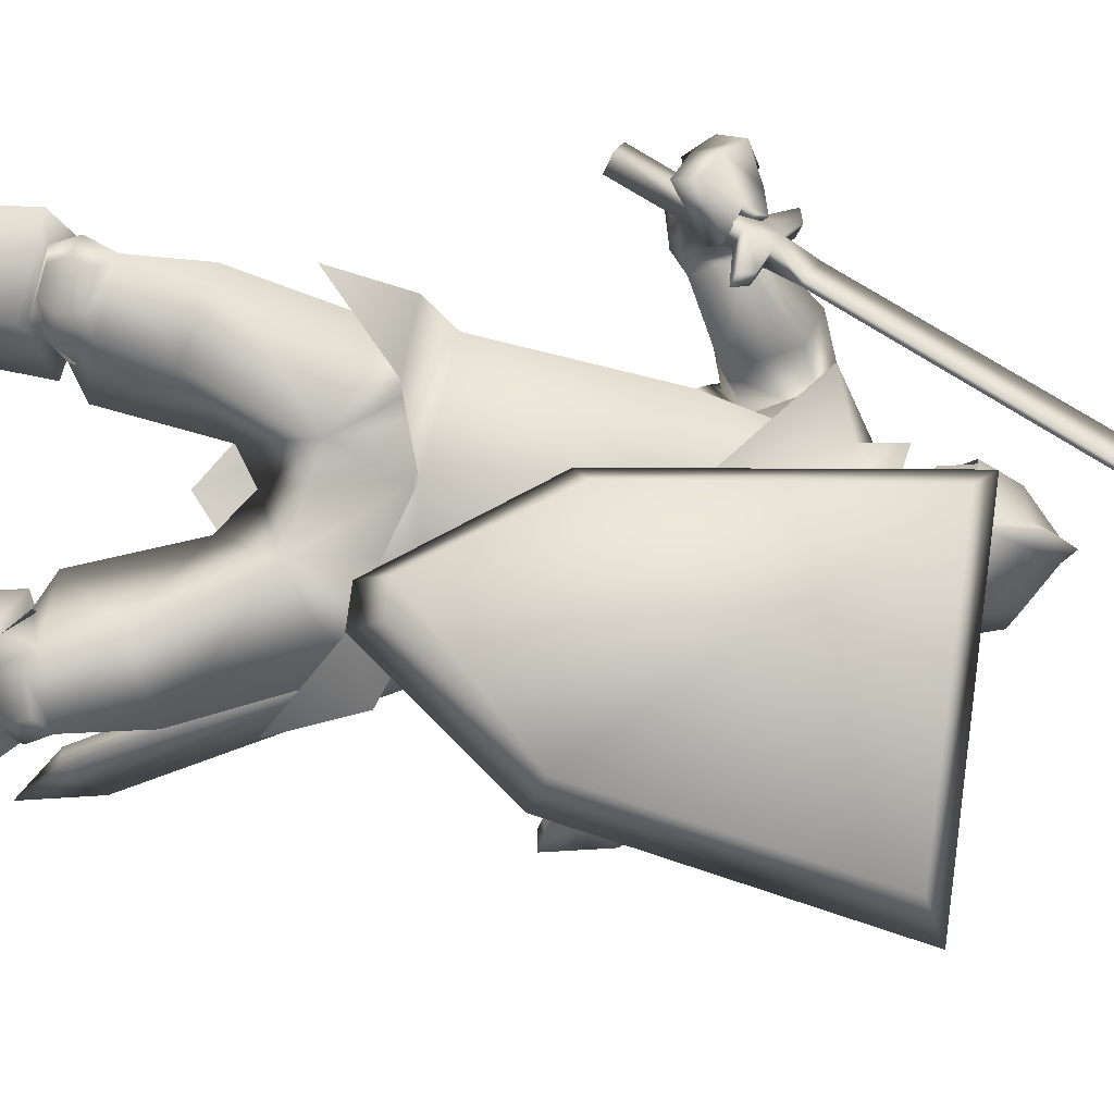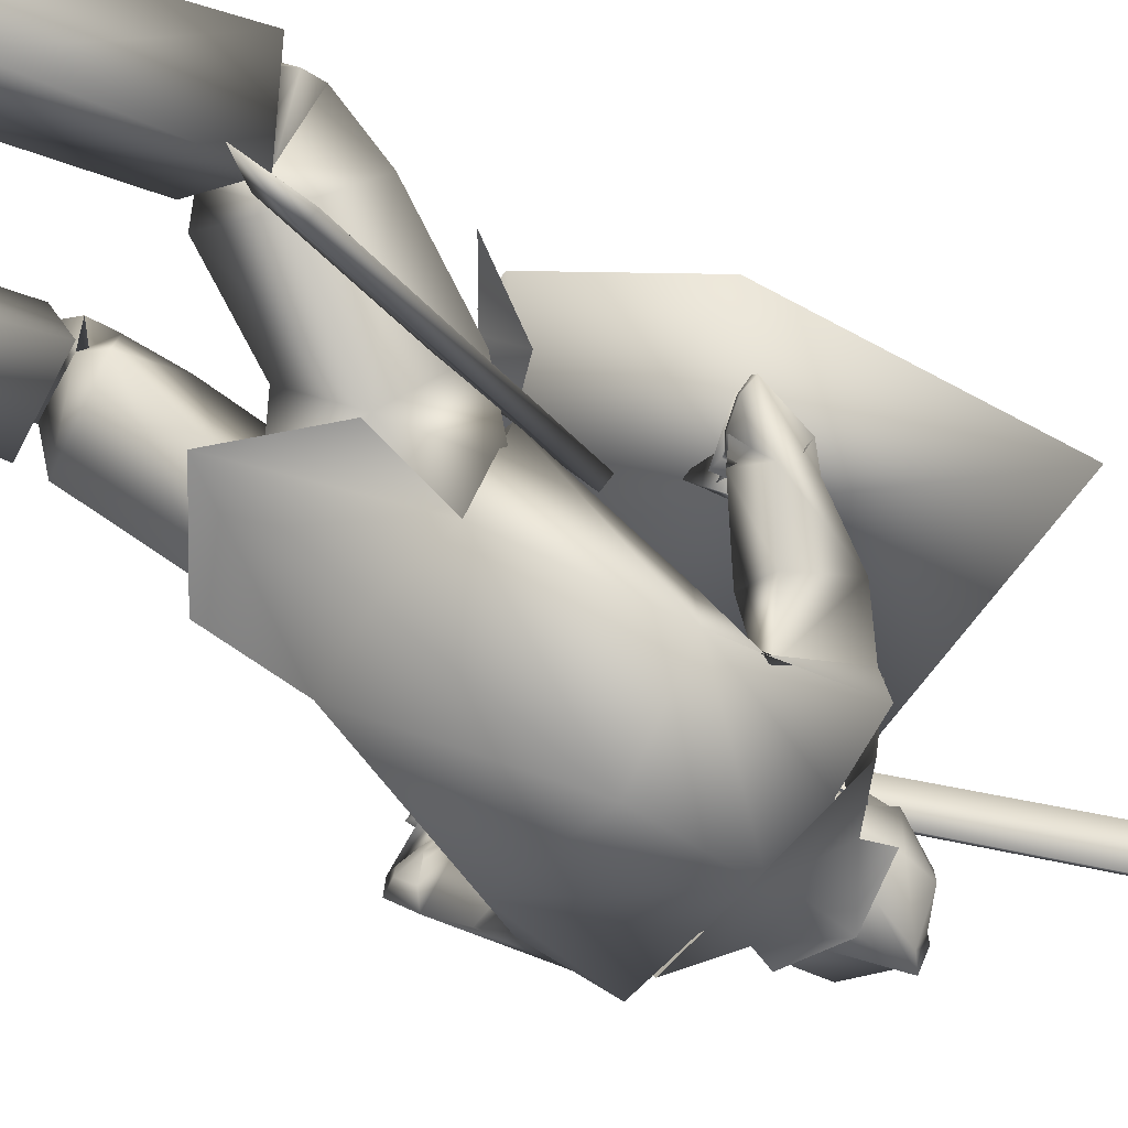
<metadata>
{"format":"obj","ext":"obj","renderer":"f3d","projection":"perspective","resolution":1024,"background":"white","views":[{"elev":77.5,"azim":92.4,"up":"+Z"},{"elev":-66.9,"azim":48.9,"up":"+Z"}]}
</metadata>
<code>
o Knight_Cube.008
v 0.4044 -0.04683 0.2992
v 0.3782 -0.02636 0.3647
v 0.08649 0.000246 0.361
v 0.05877 -0.01532 0.2948
v 0.5128 0.366 0.2408
v 0.4714 0.3396 0.3129
v 0.06238 0.3769 0.3077
v 0.02829 0.4102 0.2345
v 0.1875 -0.2239 0.3243
v 0.1944 -0.184 0.3871
v 0.2382 -0.188 0.3876
v 0.2394 -0.2287 0.325
v -0.2213 0.2008 0.2837
v -0.1032 0.1344 0.4399
v -0.2102 0.1946 0.2726
v -0.09209 0.1283 0.4289
v -0.1879 0.1976 0.2935
v -0.1012 0.149 0.4081
v -0.199 0.2038 0.3045
v -0.1123 0.1551 0.4191
v -0.1699 0.1825 0.353
v -0.1519 0.1724 0.3769
v -0.1525 0.1728 0.3357
v -0.1344 0.1627 0.3595
v -0.1694 0.1424 0.3356
v -0.1514 0.1323 0.3595
v -0.1869 0.1521 0.3529
v -0.1689 0.142 0.3768
v -0.2416 0.0122 0.3349
v -0.2236 0.002077 0.3587
v -0.2598 0.02229 0.3529
v -0.2418 0.01217 0.3768
v -0.112 0.1995 0.3762
v -0.1455 0.2183 0.3319
v -0.1168 0.2022 0.3809
v -0.1503 0.221 0.3366
v 0.1978 0.7504 0.3796
v 0.1611 0.771 0.331
v 0.1924 0.7533 0.3849
v 0.1557 0.774 0.3364
v 0.2568 0.8976 0.3557
v 0.2548 0.8987 0.3577
v -0.01021 0.3309 -0.0107
v 0.1197 0.3309 -0.0107
v 0.05475 0.327 -0.1187
v -0.02001 0.3295 -0.0737
v 0.1295 0.3295 -0.0737
v 0.01867 0.3322 -0.104
v 0.09083 0.3322 -0.104
v 0.05475 0.4031 0.09417
v 0.05475 0.391 -0.1142
v -0.02948 0.3969 -0.06984
v 0.139 0.3969 -0.06984
v 0.01867 0.3999 -0.09922
v 0.09083 0.3999 -0.09922
v 0.05475 0.4901 -0.0936
v -0.02211 0.4497 -0.0503
v 0.1316 0.4497 -0.0503
v 0.04032 0.4758 -0.07663
v 0.06918 0.4758 -0.07663
v 0.05475 0.5187 0.006788
v -0.01327 0.4601 0.002362
v 0.1228 0.4601 0.002362
v 0.04156 0.5017 -0.003955
v 0.06794 0.5017 -0.003955
v 0.05475 0.4815 0.08364
v -0.02639 0.4063 0.05726
v 0.1359 0.4063 0.05726
v 0.0407 0.462 0.06541
v 0.06879 0.462 0.06541
v 0.05549 0.3062 0.1077
v 0.054 0.4011 0.1009
v -0.01967 0.3642 0.04574
v 0.1292 0.3642 0.04574
v -0.02212 0.4063 0.05319
v 0.1316 0.4063 0.05319
v -0.01261 0.371 -0.03263
v 0.1221 0.371 -0.03263
v -0.01391 0.4124 -0.03157
v 0.1234 0.4124 -0.03157
v 0.1351 0.334 -0.1077
v -0.02564 0.334 -0.1077
v 0.05475 0.3326 -0.1239
v 0.1635 0.2823 -0.005388
v -0.05397 0.2823 -0.005388
v 0.05475 0.2357 0.1066
v 0.218 0.2786 -0.1266
v -0.1085 0.2786 -0.1266
v 0.2589 0.2611 -0.03157
v -0.1494 0.2611 -0.03157
v 0.05475 0.2485 -0.21
v 0.1594 0.3346 0.04446
v -0.04436 0.3369 0.04305
v 0.05657 0.3069 0.1359
v 0.05475 0.09888 0.1832
v 0.1488 0.3771 -0.09171
v -0.03928 0.3771 -0.09171
v 0.05475 0.4037 -0.1164
v 0.1973 0.1381 -0.05175
v -0.09574 0.165 -0.05165
v 0.2355 0.1208 -0.1632
v -0.1437 0.1427 -0.1533
v 0.279 0.228 -0.08439
v -0.1599 0.2665 -0.0941
v 0.2133 0.2155 -0.03694
v -0.08999 0.2541 -0.0531
v 0.24 0.08333 0.2491
v -0.1828 0.1663 0.3736
v 0.24 0.0779 0.2444
v -0.1793 0.1608 0.3675
v 0.2283 0.07986 0.2508
v -0.1819 0.1539 0.3826
v 0.2283 0.075 0.2464
v -0.1783 0.149 0.3771
v 0.2492 0.07983 0.2564
v -0.1935 0.1249 0.3502
v 0.2598 0.05649 0.3067
v -0.2418 0.0882 0.386
v 0.2734 0.08278 0.3037
v -0.242 0.1186 0.3897
v 0.2503 0.09343 0.2642
v -0.199 0.1427 0.3643
v 0.2801 0.03127 0.1433
v -0.2169 0.1005 0.2339
v 0.3299 0.01174 0.1619
v -0.2729 0.09225 0.2339
v 0.3379 0.0623 0.1538
v -0.2673 0.1437 0.2319
v 0.2913 0.06883 0.1448
v -0.2201 0.1394 0.2378
v 0.2352 -0.2433 0.06749
v -0.1244 -0.2123 0.1374
v 0.1072 -0.1728 0.09659
v -0.04379 -0.1541 0.09631
v 0.352 -0.002533 -0.02232
v -0.2587 0.08385 0.0445
v 0.345 -0.02519 -0.008824
v -0.2402 0.07478 0.06253
v 0.3684 -0.03254 0.04074
v -0.2791 0.06919 0.1014
v 0.3357 -0.01969 0.02901
v -0.2425 0.07459 0.1018
v 0.3773 -0.03767 0.01839
v -0.2813 0.0683 0.07692
v 0.3384 -0.02233 0.009599
v -0.2394 0.07437 0.08229
v 0.2289 0.08508 -0.02875
v -0.1257 0.1377 -0.003101
v 0.2986 0.0762 -0.1116
v -0.2094 0.121 -0.07039
v 0.327 0.1765 -0.02482
v -0.2047 0.2453 -0.01632
v 0.2737 0.1514 0.01515
v -0.1503 0.2217 0.02297
v 0.2578 0.06901 0.2483
v -0.2164 0.1416 0.3336
v 0.3005 0.0489 0.2696
v -0.2725 0.1123 0.3505
v 0.3107 0.07782 0.2609
v -0.269 0.1443 0.3513
v 0.2644 0.08622 0.2553
v -0.2214 0.1616 0.3447
v 0.2368 0.09111 0.2177
v -0.1479 0.1062 0.3744
v 0.1978 0.05524 0.2786
v -0.2001 0.06761 0.4223
v 0.2329 0.1093 0.2258
v -0.1503 0.1232 0.3851
v 0.2039 0.08217 0.2847
v -0.202 0.09567 0.4253
v 0.328 -0.9492 0.0152
v -0.2949 -0.9492 0.2122
v 0.2437 -0.9492 0.1073
v -0.1979 -0.9492 0.2908
v 0.2389 -0.9224 0.1114
v -0.1926 -0.9224 0.2942
v 0.3301 -0.9211 0.02706
v -0.2952 -0.9211 0.2242
v 0.2179 -0.8451 -0.2015
v -0.2333 -0.8443 -0.009292
v 0.1279 -0.8386 -0.1567
v -0.1311 -0.8472 -0.007317
v 0.2778 -0.8627 -0.06059
v -0.2322 -0.8532 0.1454
v 0.181 -0.8575 -0.04903
v -0.1364 -0.8569 0.1188
v 0.262 -0.5356 -0.02625
v -0.1894 -0.517 0.1129
v 0.1544 -0.575 0.06123
v -0.05022 -0.5489 0.1331
v 0.348 -0.6013 0.09015
v -0.1954 -0.5571 0.2666
v 0.2369 -0.6243 0.1351
v -0.07719 -0.5799 0.2471
v 0.2037 -0.9495 -0.1955
v -0.2319 -0.9412 -0.01419
v 0.1343 -0.9482 -0.1616
v -0.1571 -0.9569 -0.003006
v 0.1717 -0.949 -0.06664
v -0.1602 -0.9555 0.1019
v 0.2645 -0.9494 -0.07432
v -0.2499 -0.9436 0.1176
v 0.3076 -0.5485 0.1561
v -0.1273 -0.4971 0.2897
v 0.2641 -0.558 0.1678
v -0.08422 -0.5074 0.2773
v 0.2956 -0.5985 0.1127
v -0.1393 -0.5542 0.2561
v 0.2624 -0.6057 0.1217
v -0.1065 -0.562 0.2468
v 0.2548 -0.5889 0.1451
v -0.08787 -0.5422 0.259
v 0.31 -0.5769 0.1296
v -0.1429 -0.5292 0.2742
v 0.2538 -0.5307 0.03184
v -0.1509 -0.5034 0.1553
v 0.1778 -0.557 0.08009
v -0.06003 -0.5266 0.1582
v 0.3256 -0.5631 0.1036
v -0.1707 -0.5188 0.2589
v 0.2179 -0.5877 0.1409
v -0.05937 -0.5441 0.2352
v 0.2447 -0.5544 0.01333
v -0.1526 -0.5304 0.1393
v 0.1838 -0.5773 0.054
v -0.07863 -0.5503 0.1435
v 0.2306 -0.6131 0.1074
v -0.08743 -0.5738 0.219
v 0.3071 -0.5959 0.08432
v -0.1646 -0.5555 0.2387
v 0.2462 -0.5017 -0.02503
v -0.1755 -0.4796 0.1005
v 0.1336 -0.5445 0.06613
v -0.03042 -0.5185 0.1208
v 0.3048 -0.4245 0.1095
v -0.1546 -0.3833 0.2338
v 0.2125 -0.4618 0.1769
v -0.03936 -0.4158 0.2451
v 0.2433 -0.5491 0.01852
v -0.1481 -0.5211 0.1415
v 0.1766 -0.5699 0.06586
v -0.06579 -0.5387 0.1476
v 0.2356 -0.5472 0.1707
v -0.05916 -0.4983 0.2623
v 0.3203 -0.5271 0.1442
v -0.1452 -0.4771 0.2832
v 0.009608 -0.2906 -0.07746
v 0.1487 -0.3154 -0.0604
v -0.1184 -0.304 -0.006066
v 0.02156 -0.3508 -0.01078
v 0.07995 -0.3925 0.01794
v -0.0162 -0.3737 0.03307
v 0.04723 -0.2866 0.129
v 0.1306 -0.3083 0.1417
v 0.004148 -0.2729 0.1525
v 0.1189 -0.162 -0.08717
v -0.08889 -0.1476 -0.08507
v 0.02392 -0.1428 -0.09258
v 0.164 -0.1515 0.04443
v -0.1111 -0.1283 0.05496
v 0.03917 -0.1789 0.127
v 0.2623 0.02867 0.1382
v -0.1994 0.09408 0.2338
v 0.3397 -0.001717 0.1666
v -0.2863 0.08126 0.2334
v 0.2797 0.08658 0.1402
v -0.2042 0.1541 0.2397
v 0.3553 0.07568 0.1542
v -0.2809 0.1609 0.2293
v 0.3205 -0.004875 0.004514
v -0.2176 0.08728 0.08541
v 0.4024 -0.03723 0.02266
v -0.3058 0.07452 0.07371
v 0.3926 0.04717 0.01326
v -0.275 0.1554 0.07667
v 0.3379 0.05436 0.00797
v -0.2226 0.1485 0.09289
v 0.3155 -0.001406 0.03495
v -0.222 0.08682 0.1161
v 0.3872 -0.02947 0.06421
v -0.3033 0.07475 0.1186
v 0.3325 0.05542 0.03833
v -0.227 0.1456 0.1233
v 0.3813 0.05007 0.05188
v -0.2775 0.1512 0.1211
v 0.3076 0.006311 0.02267
v -0.2063 0.09531 0.07902
v 0.3639 0.0177 -0.04616
v -0.271 0.09862 0.01712
v 0.3363 0.04975 0.06031
v -0.2202 0.1527 0.1044
v 0.3649 0.08135 0.01501
v -0.2506 0.1756 0.0552
v 0.311 -0.3241 0.1139
v -0.1605 -0.2829 0.2276
v 0.2099 -0.2376 0.1702
v -0.04782 -0.1946 0.2085
v 0.2667 -0.2123 0.05837
v -0.1567 -0.1813 0.1427
v 0.01367 -0.1958 -0.112
v 0.04258 -0.1725 0.1464
v 0.1352 -0.1868 -0.1031
v -0.1098 -0.1705 -0.09613
v 0.1845 -0.1672 0.09672
v -0.1271 -0.1395 0.1091
v 0.1501 -0.3277 -0.09902
v -0.1342 -0.3116 -0.06663
v 0.008959 -0.4284 -0.08086
v 0.1618 0.2779 -0.02523
v -0.05226 0.2779 -0.02523
v 0.1717 0.08434 0.08956
v -0.08177 0.1076 0.08818
v 0.1569 0.2807 -0.1173
v -0.04744 0.2807 -0.1173
v 0.2226 0.04151 -0.1691
v -0.1368 0.07455 -0.171
v 0.05475 0.2691 0.05095
v 0.047 0.1202 0.126
v 0.05475 0.2812 -0.1659
v 0.04641 0.09391 -0.2092
v 0.2298 0.2459 -0.02301
v -0.1248 0.2571 -0.03043
v 0.1816 0.1288 -0.0208
v -0.08003 0.1564 -0.02124
v 0.2686 0.2557 -0.1137
v -0.1535 0.2761 -0.1182
v 0.2421 0.1067 -0.1708
v -0.153 0.1298 -0.1584
v 0.05475 0.3113 -0.1002
v 0.1043 0.3363 -0.04126
v 0.005183 0.3363 -0.04126
v 0.05475 0.3943 -0.1025
v 0.1241 0.3674 -0.03488
v -0.01463 0.3674 -0.03488
v 0.1262 0.4462 -0.04461
v -0.01671 0.4462 -0.04461
v 0.05475 0.4822 -0.04714
v 0.1034 0.3016 0.01549
v 0.006112 0.3016 0.01549
v 0.05475 0.2837 0.0364
v 0.1047 0.4185 0.06119
v 0.004773 0.4185 0.06119
v 0.05475 0.4317 0.07629
v 0.1125 0.3042 0.04931
v -0.002956 0.3159 0.05015
v 0.05475 0.2734 0.09564
v 0.2988 -0.5132 -0.2352
v 0.3225 -0.5133 -0.2269
v 0.3025 -0.5608 -0.1704
v 0.2788 -0.5607 -0.1787
v 0.1776 -0.04622 0.1148
v 0.2012 -0.0463 0.1231
v 0.1812 -0.09381 0.1796
v 0.1576 -0.09373 0.1713
v 0.3269 -0.6228 -0.2669
f 5 8 7
f 5 7 6
f 1 5 6
f 1 6 2
f 2 6 7
f 2 7 3
f 3 7 8
f 3 8 4
f 5 1 4
f 5 4 8
f 3 4 9
f 3 9 10
f 4 1 12
f 4 12 9
f 1 2 11
f 1 11 12
f 2 3 10
f 2 10 11
f 12 11 10
f 12 10 9
f 15 13 19
f 15 19 17
f 20 14 16
f 20 16 18
f 13 15 25
f 13 25 27
f 26 16 14
f 26 14 28
f 19 13 27
f 19 27 21
f 28 14 20
f 28 20 22
f 23 25 15
f 23 15 17
f 16 26 24
f 16 24 18
f 21 23 17
f 21 17 19
f 18 24 22
f 18 22 20
f 31 27 25
f 31 25 29
f 26 28 32
f 26 32 30
f 25 26 30
f 25 30 29
f 29 30 32
f 29 32 31
f 27 31 32
f 27 32 28
f 21 27 28
f 21 28 22
f 23 24 26
f 23 26 25
f 24 23 34
f 24 34 33
f 21 22 35
f 21 35 36
f 22 24 33
f 22 33 35
f 23 21 36
f 23 36 34
f 33 34 38
f 33 38 37
f 36 35 39
f 36 39 40
f 35 33 37
f 35 37 39
f 34 36 40
f 34 40 38
f 37 38 41
f 39 42 40
f 42 41 38
f 42 38 40
f 42 39 37
f 42 37 41
f 43 67 52
f 43 52 46
f 53 68 44
f 53 44 47
f 48 54 51
f 48 51 45
f 51 55 49
f 51 49 45
f 46 52 54
f 46 54 48
f 55 53 47
f 55 47 49
f 57 52 67
f 57 67 62
f 68 53 58
f 68 58 63
f 50 66 69
f 50 69 67
f 70 66 50
f 70 50 68
f 54 59 56
f 54 56 51
f 56 60 55
f 56 55 51
f 52 57 59
f 52 59 54
f 60 58 53
f 60 53 55
f 59 64 61
f 59 61 56
f 61 65 60
f 61 60 56
f 57 62 64
f 57 64 59
f 65 63 58
f 65 58 60
f 64 69 66
f 64 66 61
f 66 70 65
f 66 65 61
f 62 67 69
f 62 69 64
f 70 68 63
f 70 63 65
f 73 71 72
f 73 72 75
f 72 71 74
f 72 74 76
f 75 79 77
f 75 77 73
f 78 80 76
f 78 76 74
f 81 84 89
f 81 89 87
f 90 85 82
f 90 82 88
f 81 87 91
f 81 91 83
f 91 88 82
f 91 82 83
f 86 84 92
f 86 92 94
f 93 85 86
f 93 86 94
f 84 86 95
f 84 95 89
f 95 86 85
f 95 85 90
f 81 83 98
f 81 98 96
f 98 83 82
f 98 82 97
f 327 101 99
f 327 99 323
f 100 102 328
f 100 328 324
f 323 99 105
f 323 105 321
f 106 100 324
f 106 324 322
f 325 321 105
f 325 105 103
f 106 322 326
f 106 326 104
f 327 325 103
f 327 103 101
f 104 326 328
f 104 328 102
f 149 147 99
f 149 99 101
f 100 148 150
f 100 150 102
f 147 153 105
f 147 105 99
f 106 154 148
f 106 148 100
f 151 149 101
f 151 101 103
f 102 150 152
f 102 152 104
f 153 151 103
f 153 103 105
f 104 152 154
f 104 154 106
f 320 315 302
f 320 302 300
f 303 316 320
f 303 320 300
f 315 311 304
f 315 304 302
f 305 312 316
f 305 316 303
f 318 301 304
f 318 304 311
f 305 301 318
f 305 318 312
f 302 256 258
f 302 258 300
f 258 257 303
f 258 303 300
f 304 259 256
f 304 256 302
f 257 260 305
f 257 305 303
f 304 133 259
f 260 134 305
f 304 301 261
f 304 261 133
f 261 301 305
f 261 305 134
f 308 300 302
f 308 302 306
f 303 300 308
f 303 308 307
f 304 301 296
f 304 296 298
f 297 301 305
f 297 305 299
f 109 113 111
f 109 111 107
f 112 114 110
f 112 110 108
f 161 155 109
f 161 109 107
f 110 156 162
f 110 162 108
f 121 161 107
f 121 107 111
f 108 162 122
f 108 122 112
f 155 115 113
f 155 113 109
f 114 116 156
f 114 156 110
f 115 121 111
f 115 111 113
f 112 122 116
f 112 116 114
f 117 165 163
f 117 163 115
f 164 166 118
f 164 118 116
f 157 117 115
f 157 115 155
f 116 118 158
f 116 158 156
f 115 163 167
f 115 167 121
f 168 164 116
f 168 116 122
f 119 169 165
f 119 165 117
f 166 170 120
f 166 120 118
f 159 119 117
f 159 117 157
f 118 120 160
f 118 160 158
f 121 167 169
f 121 169 119
f 170 168 122
f 170 122 120
f 161 121 119
f 161 119 159
f 120 122 162
f 120 162 160
f 266 262 155
f 266 155 161
f 156 263 267
f 156 267 162
f 125 264 262
f 125 262 123
f 263 265 126
f 263 126 124
f 280 125 123
f 280 123 278
f 124 126 281
f 124 281 279
f 123 262 266
f 123 266 129
f 267 263 124
f 267 124 130
f 278 123 129
f 278 129 282
f 130 124 279
f 130 279 283
f 127 268 264
f 127 264 125
f 265 269 128
f 265 128 126
f 284 127 125
f 284 125 280
f 126 128 285
f 126 285 281
f 129 266 268
f 129 268 127
f 269 267 130
f 269 130 128
f 282 129 127
f 282 127 284
f 128 130 283
f 128 283 285
f 248 131 235
f 248 235 231
f 236 132 249
f 236 249 232
f 259 131 248
f 259 248 256
f 249 132 260
f 249 260 257
f 259 133 254
f 259 254 131
f 255 134 260
f 255 260 132
f 254 237 235
f 254 235 131
f 236 238 255
f 236 255 132
f 261 253 254
f 261 254 133
f 255 253 261
f 255 261 134
f 143 139 141
f 143 141 145
f 142 140 144
f 142 144 146
f 135 143 145
f 135 145 137
f 146 144 136
f 146 136 138
f 286 288 135
f 286 135 137
f 136 289 287
f 136 287 138
f 280 278 141
f 280 141 139
f 142 279 281
f 142 281 140
f 288 272 143
f 288 143 135
f 144 273 289
f 144 289 136
f 272 280 139
f 272 139 143
f 140 281 273
f 140 273 144
f 278 270 145
f 278 145 141
f 146 271 279
f 146 279 142
f 270 286 137
f 270 137 145
f 138 287 271
f 138 271 146
f 284 280 272
f 284 272 274
f 273 281 285
f 273 285 275
f 292 274 272
f 292 272 288
f 273 275 293
f 273 293 289
f 149 288 286
f 149 286 147
f 287 289 150
f 287 150 148
f 147 286 290
f 147 290 153
f 291 287 148
f 291 148 154
f 151 292 288
f 151 288 149
f 289 293 152
f 289 152 150
f 153 290 292
f 153 292 151
f 293 291 154
f 293 154 152
f 264 157 155
f 264 155 262
f 156 158 265
f 156 265 263
f 268 159 157
f 268 157 264
f 158 160 269
f 158 269 265
f 266 161 159
f 266 159 268
f 160 162 267
f 160 267 269
f 169 167 163
f 169 163 165
f 164 168 170
f 164 170 166
f 175 173 171
f 175 171 177
f 172 174 176
f 172 176 178
f 199 201 171
f 199 171 173
f 172 202 200
f 172 200 174
f 185 199 173
f 185 173 175
f 174 200 186
f 174 186 176
f 201 183 177
f 201 177 171
f 178 184 202
f 178 202 172
f 183 185 175
f 183 175 177
f 176 186 184
f 176 184 178
f 183 201 195
f 183 195 179
f 196 202 184
f 196 184 180
f 191 183 179
f 191 179 187
f 180 184 192
f 180 192 188
f 179 195 197
f 179 197 181
f 198 196 180
f 198 180 182
f 187 179 181
f 187 181 189
f 182 180 188
f 182 188 190
f 181 197 199
f 181 199 185
f 200 198 182
f 200 182 186
f 189 181 185
f 189 185 193
f 186 182 190
f 186 190 194
f 193 185 183
f 193 183 191
f 184 186 194
f 184 194 192
f 201 199 197
f 201 197 195
f 198 200 202
f 198 202 196
f 229 191 187
f 229 187 223
f 188 192 230
f 188 230 224
f 223 187 189
f 223 189 225
f 190 188 224
f 190 224 226
f 225 189 193
f 225 193 227
f 194 190 226
f 194 226 228
f 227 193 191
f 227 191 229
f 192 194 228
f 192 228 230
f 211 209 207
f 211 207 213
f 208 210 212
f 208 212 214
f 205 211 213
f 205 213 203
f 214 212 206
f 214 206 204
f 245 243 205
f 245 205 203
f 206 244 246
f 206 246 204
f 227 229 207
f 227 207 209
f 208 230 228
f 208 228 210
f 221 227 209
f 221 209 211
f 210 228 222
f 210 222 212
f 243 221 211
f 243 211 205
f 212 222 244
f 212 244 206
f 229 219 213
f 229 213 207
f 214 220 230
f 214 230 208
f 219 245 203
f 219 203 213
f 204 246 220
f 204 220 214
f 219 229 223
f 219 223 215
f 224 230 220
f 224 220 216
f 245 219 215
f 245 215 239
f 216 220 246
f 216 246 240
f 215 223 225
f 215 225 217
f 226 224 216
f 226 216 218
f 239 215 217
f 239 217 241
f 218 216 240
f 218 240 242
f 217 225 227
f 217 227 221
f 228 226 218
f 228 218 222
f 241 217 221
f 241 221 243
f 222 218 242
f 222 242 244
f 235 245 239
f 235 239 231
f 240 246 236
f 240 236 232
f 231 239 241
f 231 241 233
f 242 240 232
f 242 232 234
f 248 231 233
f 248 233 251
f 234 232 249
f 234 249 252
f 233 241 243
f 233 243 237
f 244 242 234
f 244 234 238
f 251 233 237
f 251 237 254
f 238 234 252
f 238 252 255
f 237 243 245
f 237 245 235
f 246 244 238
f 246 238 236
f 248 251 250
f 248 250 247
f 250 252 249
f 250 249 247
f 256 248 247
f 256 247 258
f 247 249 257
f 247 257 258
f 254 253 250
f 254 250 251
f 250 253 255
f 250 255 252
f 270 278 282
f 270 282 276
f 283 279 271
f 283 271 277
f 286 270 276
f 286 276 290
f 277 271 287
f 277 287 291
f 276 282 284
f 276 284 274
f 285 283 277
f 285 277 275
f 290 276 274
f 290 274 292
f 275 277 291
f 275 291 293
f 298 296 294
f 295 297 299
f 311 309 317
f 311 317 318
f 317 310 312
f 317 312 318
f 315 320 319
f 315 319 313
f 319 320 316
f 319 316 314
f 309 311 323
f 309 323 321
f 324 312 310
f 324 310 322
f 325 327 315
f 325 315 313
f 316 328 326
f 316 326 314
f 327 323 311
f 327 311 315
f 312 324 328
f 312 328 316
f 313 309 321
f 313 321 325
f 322 310 314
f 322 314 326
f 344 338 330
f 344 330 333
f 331 339 345
f 331 345 334
f 329 332 333
f 329 333 330
f 334 332 329
f 334 329 331
f 344 333 335
f 344 335 341
f 336 334 345
f 336 345 342
f 335 333 332
f 335 332 337
f 332 334 336
f 332 336 337
f 341 335 337
f 341 337 343
f 337 336 342
f 337 342 343
f 346 340 338
f 346 338 344
f 339 340 346
f 339 346 345
f 344 341 343
f 344 343 346
f 343 342 345
f 343 345 346
f 309 313 330
f 309 330 338
f 331 314 310
f 331 310 339
f 313 319 329
f 313 329 330
f 329 319 314
f 329 314 331
f 309 338 340
f 309 340 317
f 340 339 310
f 340 310 317
f 347 355 350
f 355 347 348
f 355 348 349
f 355 349 350
f 351 354 353
f 351 353 352
f 347 351 352
f 347 352 348
f 348 352 353
f 348 353 349
f 349 353 354
f 349 354 350
f 351 347 350
f 351 350 354

</code>
